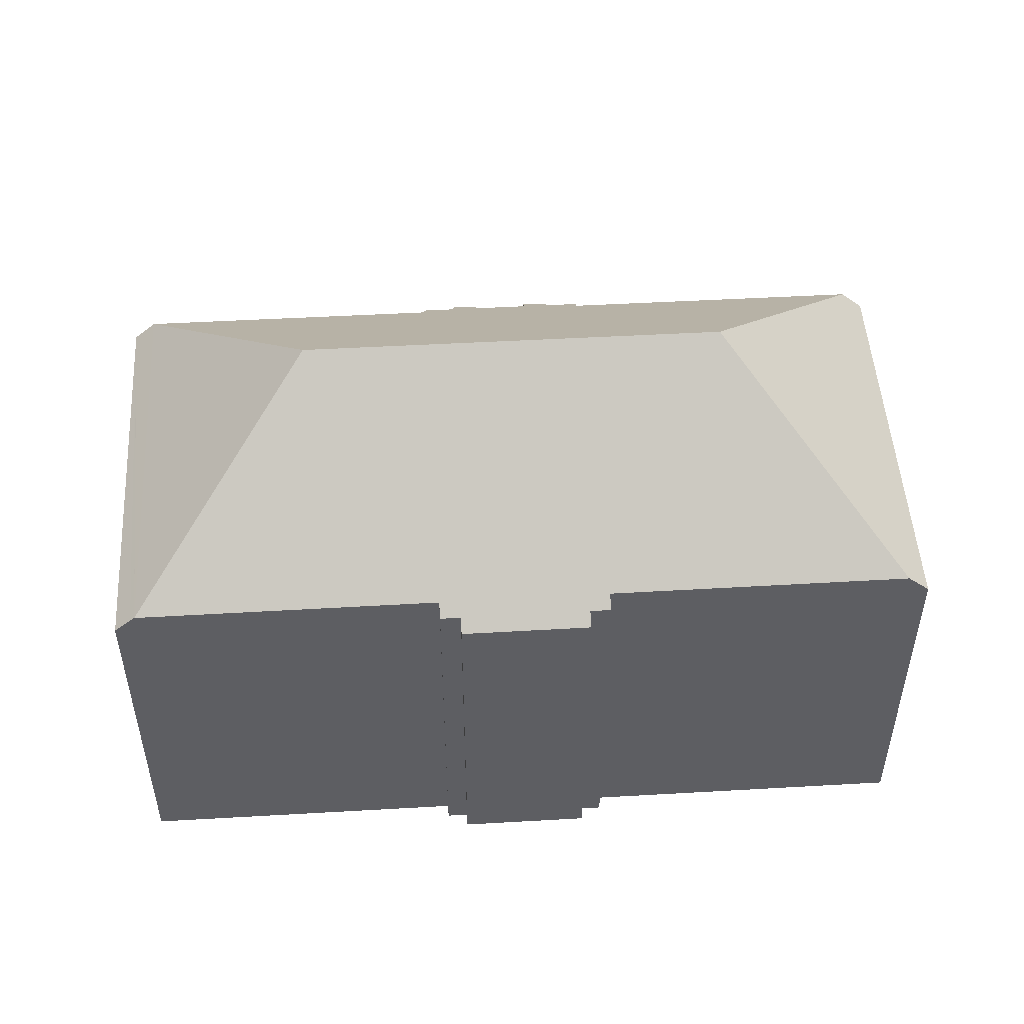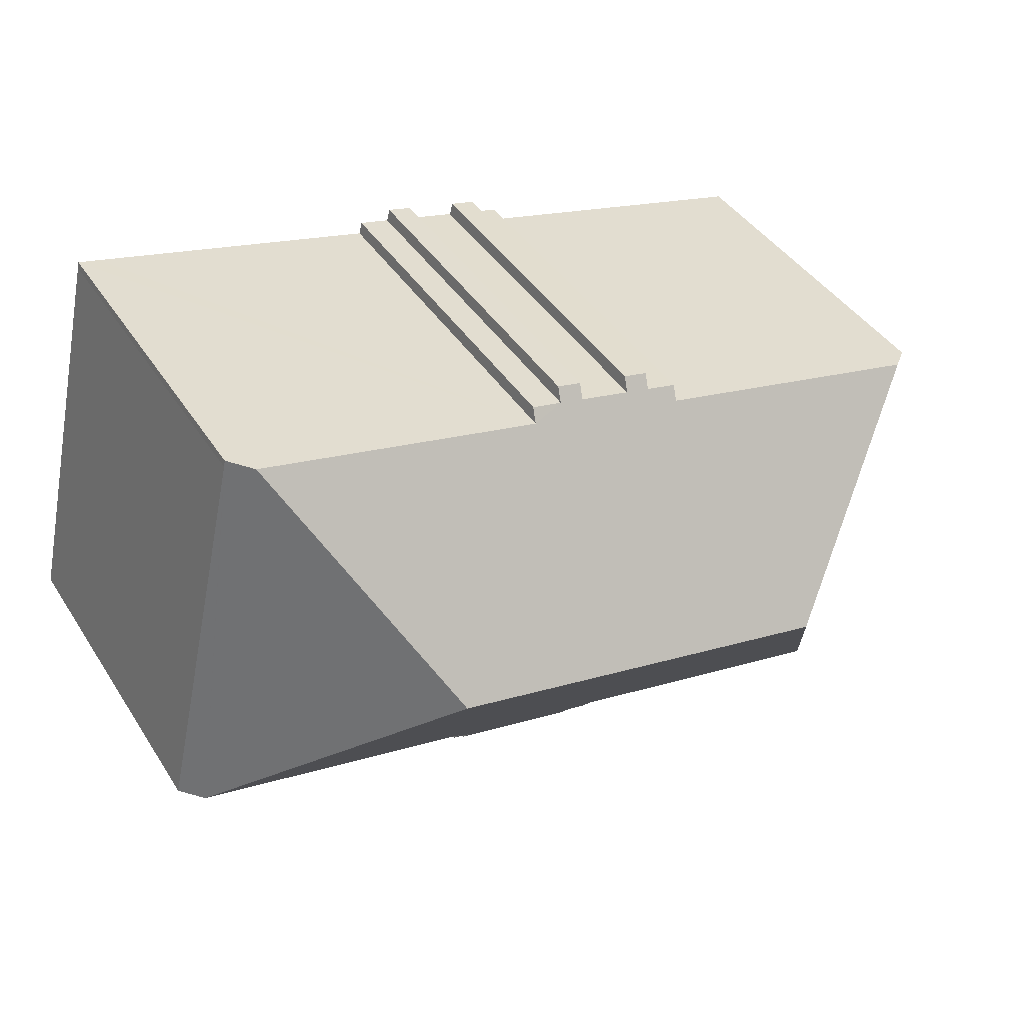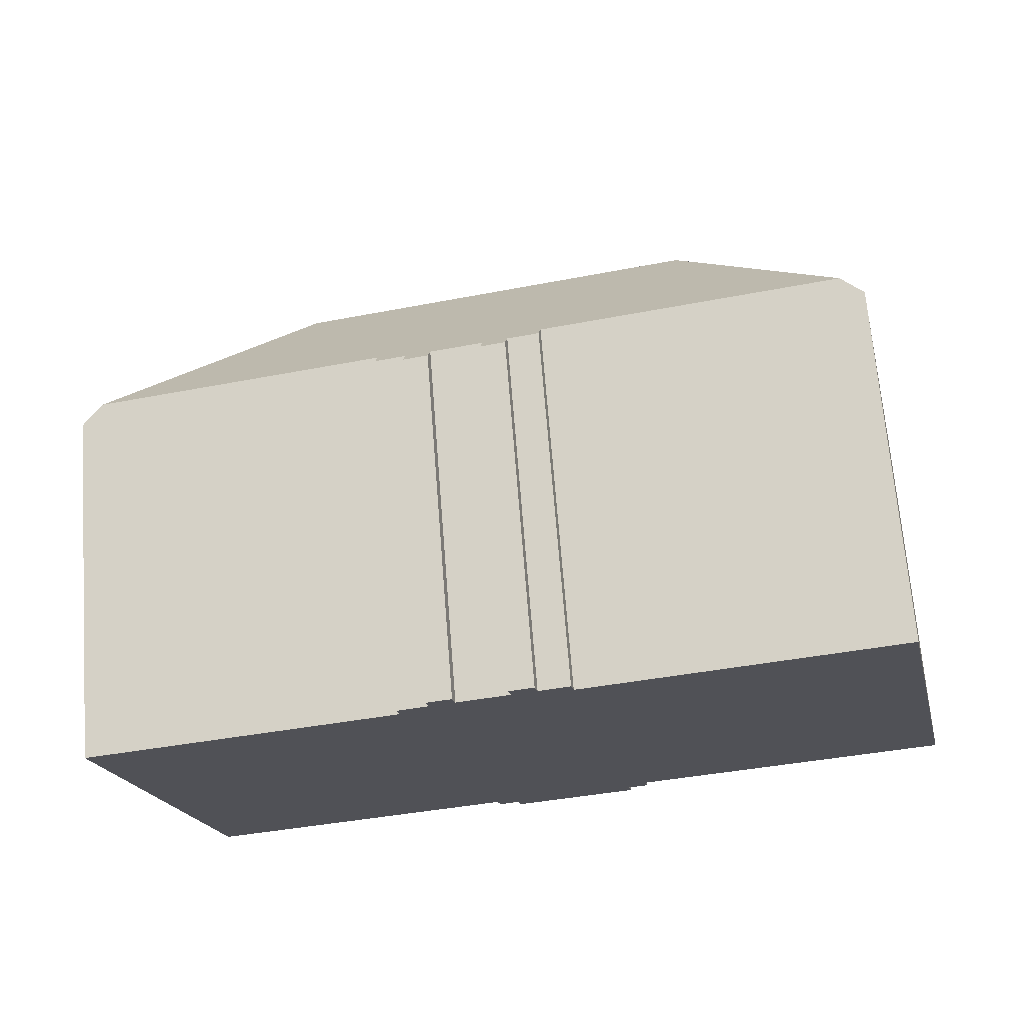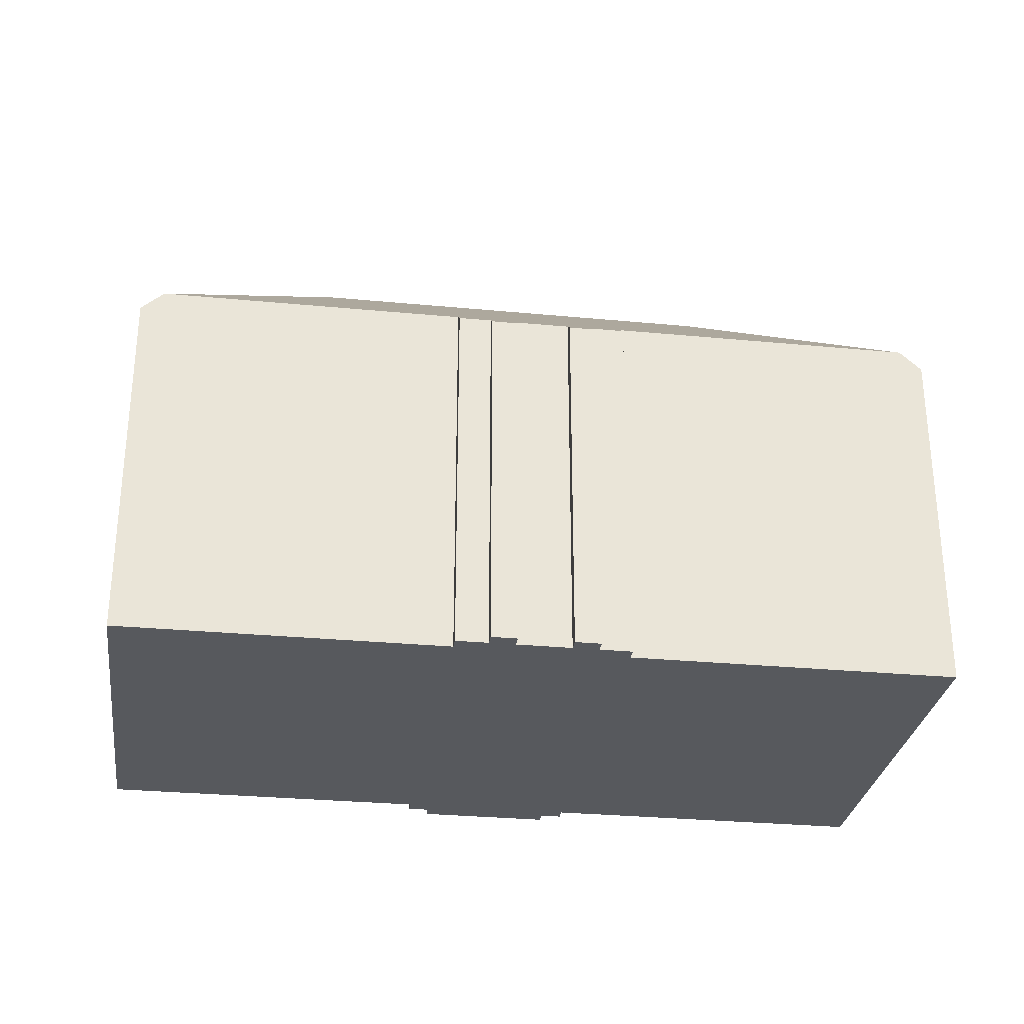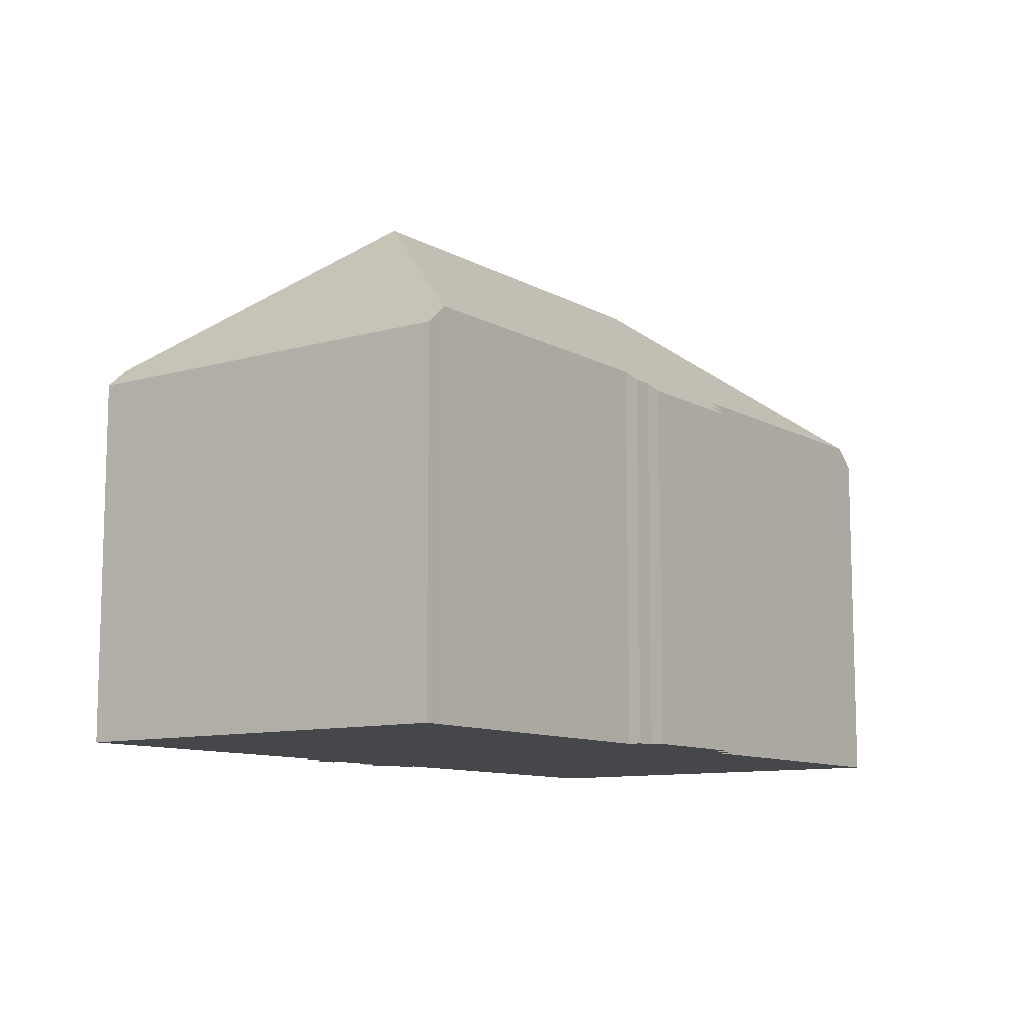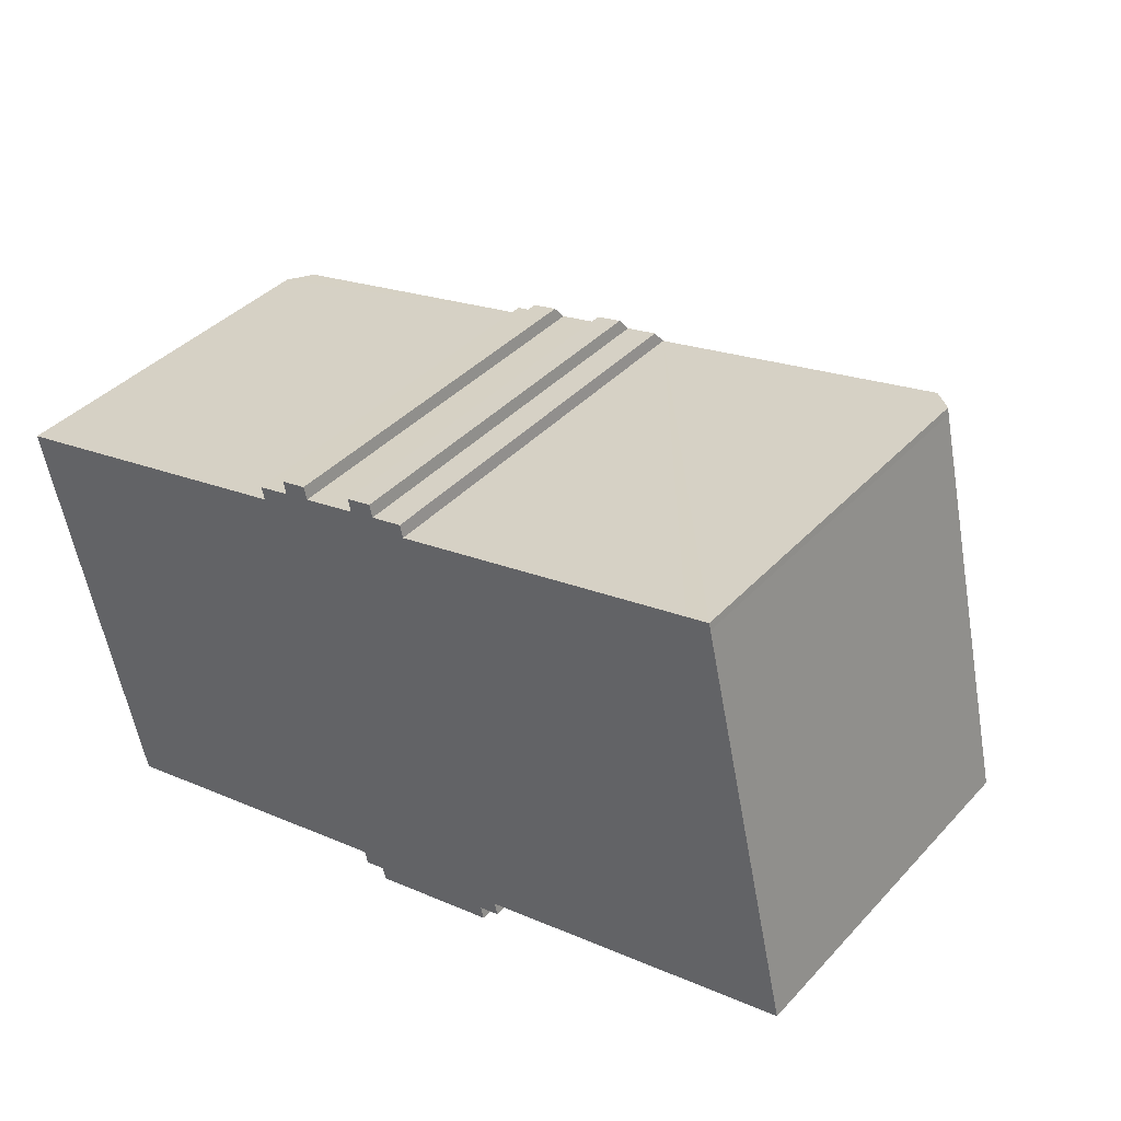
<metadata>
{"format":"obj","ext":"obj","renderer":"f3d","projection":"perspective","resolution":1024,"background":"white","views":[{"elev":50.0,"azim":163.5,"up":"+Y"},{"elev":41.8,"azim":149.9,"up":"+Z"},{"elev":69.1,"azim":-4.5,"up":"+Z"},{"elev":-29.4,"azim":-21.0,"up":"+Y"},{"elev":-10.3,"azim":113.1,"up":"+Y"},{"elev":39.6,"azim":37.9,"up":"+Z"}]}
</metadata>
<code>
v  13.19 13.86 4.067
v  13.31 -2.192e-16 3.58
v  13.19 -2.49e-16 4.067
v  13.31 14.24 3.58
v  0.022 13.85 -0.109
v  3.324 8.833e-16 -14.43
v  0.022 6.674e-18 -0.109
v  3.324 13.89 -14.43
v  14.28 14.24 3.805
v  14.17 -2.628e-16 4.292
v  14.28 -2.33e-16 3.805
v  14.17 13.86 4.292
v  17.19 13.86 4.988
v  16.21 -2.917e-16 4.764
v  17.19 -3.054e-16 4.988
v  16.21 13.86 4.764
v  21.61 13.85 -12.31
v  21.5 7.239e-16 -11.82
v  21.61 7.537e-16 -12.31
v  21.5 14.23 -11.82
v  30.89 13.87 6.848
v  30.83 -4.352e-16 7.107
v  30.89 -4.193e-16 6.848
v  30.83 13.86 7.107
v  9.29 20.66 -5.986
v  0 13.86 8.485e-16
v  0.847 14.62 0.195
v  4.378 14.64 -15.22
v  3.553 13.89 -15.41
v  17.3 14.24 4.501
v  17.3 -2.756e-16 4.501
v  18.52 14.24 4.781
v  18.52 -2.928e-16 4.781
v  15.74 14.62 -12.63
v  15.85 8.03e-16 -13.11
v  15.74 7.731e-16 -12.63
v  15.85 14.24 -13.11
v  16.63 7.92e-16 -12.94
v  16.63 14.24 -12.94
v  3.553 9.437e-16 -15.41
v  4.378 9.321e-16 -15.22
v  18.63 14.62 4.295
v  12.2 14.62 2.812
v  25.07 20.66 -2.35
v  12.09 14.24 3.299
v  16.33 14.24 4.277
v  30 14.62 6.914
v  16.74 13.86 -13.42
v  16.74 8.219e-16 -13.42
v  16.33 -2.619e-16 4.277
v  33.72 14.44 -8.517
v  34.36 5.128e-16 -8.375
v  33.72 5.215e-16 -8.517
v  34.36 13.86 -8.375
v  33.55 5.24e-16 -8.557
v  22.17 6.832e-16 -11.16
v  30 -4.234e-16 6.914
v  18.63 -2.63e-16 4.295
v  22.28 7.13e-16 -11.64
v  12.2 -1.722e-16 2.812
v  12.09 -2.02e-16 3.299
v  0.847 -1.194e-17 0.195
v  0 0 0
v  22.28 14.23 -11.64
v  22.17 14.61 -11.16
v  33.55 14.6 -8.557
g defaultobject
f 1 2 3
f 2 1 4
f 5 6 7
f 6 5 8
f 9 10 11
f 10 9 12
f 13 14 15
f 14 13 16
f 17 18 19
f 18 17 20
f 21 22 23
f 22 21 24
f 25 26 27
f 26 25 5
f 5 25 8
f 8 25 28
f 8 28 29
f 30 15 31
f 15 30 13
f 32 31 33
f 31 32 30
f 34 35 36
f 35 34 37
f 37 38 35
f 38 37 39
f 34 29 28
f 29 34 40
f 40 34 41
f 41 34 36
f 12 3 10
f 3 12 1
f 12 9 1
f 13 30 16
f 32 42 30
f 43 25 27
f 25 43 44
f 44 43 45
f 44 45 4
f 44 4 1
f 44 1 9
f 44 9 46
f 44 46 16
f 44 16 30
f 44 30 42
f 44 42 47
f 48 19 49
f 19 48 17
f 16 50 14
f 50 16 46
f 51 52 53
f 52 51 54
f 23 53 52
f 53 23 55
f 55 23 56
f 56 23 22
f 56 22 57
f 56 57 58
f 56 58 18
f 14 50 15
f 18 59 56
f 18 49 19
f 49 18 58
f 49 58 33
f 49 33 31
f 49 31 15
f 49 15 50
f 49 50 11
f 49 11 10
f 49 10 2
f 2 10 3
f 49 2 38
f 2 35 38
f 35 2 36
f 36 2 60
f 60 2 61
f 60 41 36
f 41 60 62
f 41 62 40
f 40 62 6
f 6 62 7
f 7 62 63
f 20 59 18
f 59 20 64
f 62 26 63
f 26 62 60
f 26 60 43
f 26 43 27
f 42 33 58
f 33 42 32
f 26 7 63
f 7 26 5
f 44 28 25
f 28 44 34
f 34 44 37
f 37 44 39
f 39 44 48
f 48 44 20
f 48 20 17
f 44 65 20
f 65 44 66
f 64 20 65
f 4 61 2
f 61 4 45
f 45 60 61
f 60 45 43
f 8 40 6
f 40 8 29
f 66 56 65
f 56 66 51
f 56 51 55
f 55 51 53
f 64 56 59
f 56 64 65
f 39 49 38
f 49 39 48
f 54 23 52
f 23 54 21
f 57 42 58
f 42 57 22
f 42 22 24
f 42 24 47
f 47 66 44
f 66 47 24
f 66 24 21
f 66 21 51
f 51 21 54
f 46 11 50
f 11 46 9

</code>
